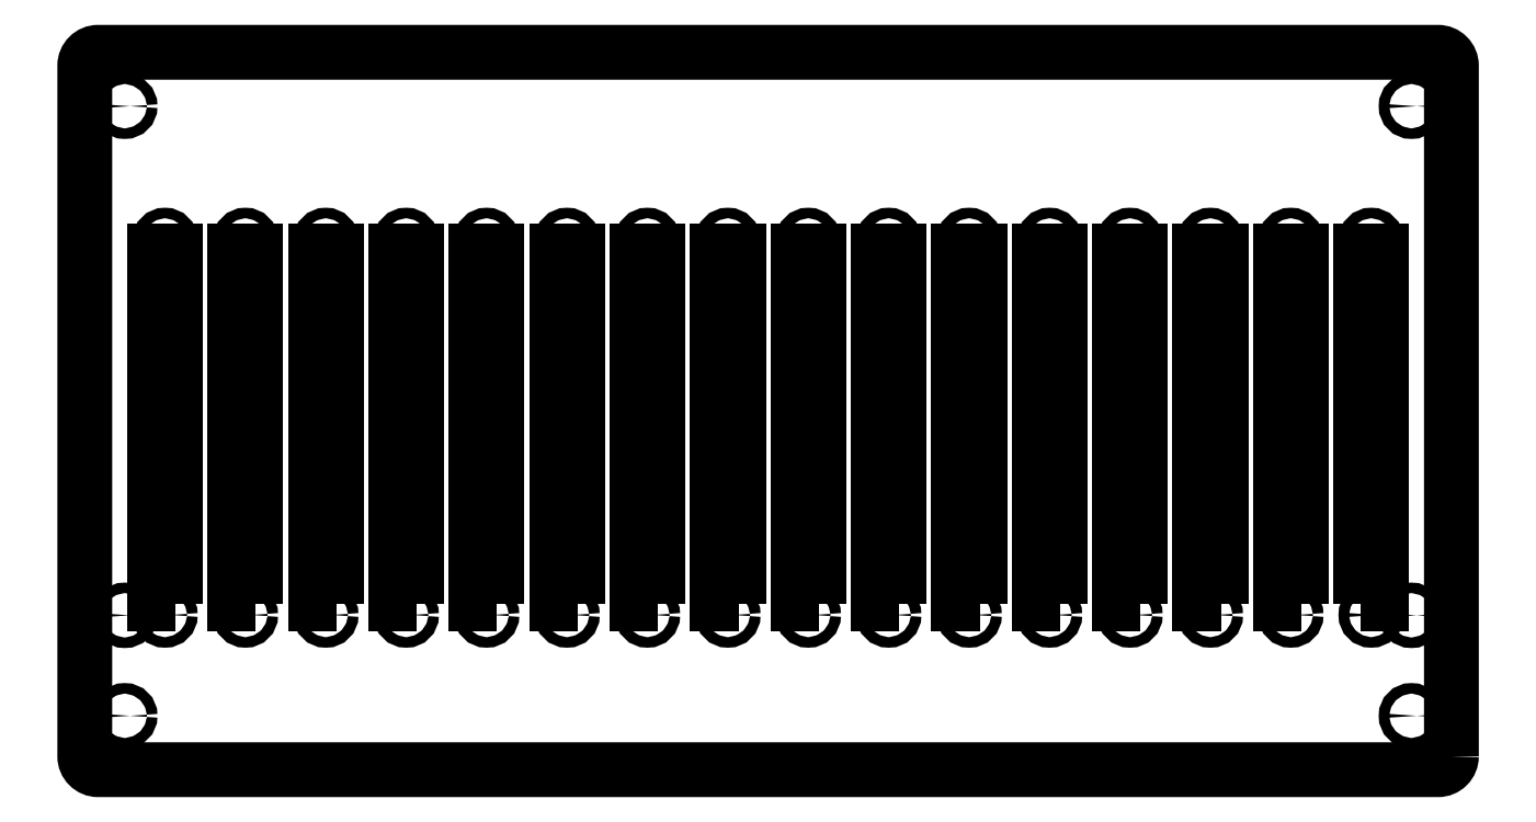
<metadata>
{"format":"dxf","ext":"dxf","renderer":"ezdxf+matplotlib","layout":"modelspace","background":"white","min_lineweight":24,"dpi":150}
</metadata>
<code>
0
SECTION
2
ENTITIES
0
CIRCLE
8
0
10
-40.64
20
92.66
30
0
40
1
0
CIRCLE
8
0
10
-147.3
20
92.66
30
0
40
1
0
LWPOLYLINE
8
0
90
4
70
1
43
0
10
-145.3
20
23.66
10
-145.3
20
90.66
10
-149.3
20
90.66
10
-149.3
20
23.66
0
CIRCLE
8
0
10
-101.6
20
21.66
30
0
40
1
0
LWPOLYLINE
8
0
90
4
70
1
43
0
10
-160.6
20
23.66
10
-160.6
20
90.66
10
-164.6
20
90.66
10
-164.6
20
23.66
0
CIRCLE
8
0
10
-223.5
20
21.66
30
0
40
1
0
CIRCLE
8
0
10
-2.54
20
2.54
30
0
40
1
0
LWPOLYLINE
8
0
90
4
70
1
43
0
10
-206.3
20
23.66
10
-206.3
20
90.66
10
-210.3
20
90.66
10
-210.3
20
23.66
0
CIRCLE
8
0
10
-246.4
20
2.54
30
0
40
1
0
CIRCLE
8
0
10
-246.4
20
21.59
30
0
40
1
0
CIRCLE
8
0
10
-25.4
20
92.66
30
0
40
1
0
CIRCLE
8
0
10
-208.3
20
92.66
30
0
40
1
0
CIRCLE
8
0
10
-10.16
20
92.66
30
0
40
1
0
CIRCLE
8
0
10
-2.54
20
118.1
30
0
40
1
0
LWPOLYLINE
8
0
90
4
70
1
43
0
10
-221.5
20
23.66
10
-221.5
20
90.66
10
-225.5
20
90.66
10
-225.5
20
23.66
0
CIRCLE
8
0
10
-177.8
20
92.66
30
0
40
1
0
CIRCLE
8
0
10
-25.4
20
21.66
30
0
40
1
0
CIRCLE
8
0
10
-116.8
20
21.66
30
0
40
1
0
CIRCLE
8
0
10
-55.88
20
21.66
30
0
40
1
0
LWPOLYLINE
8
0
90
4
70
1
43
0
10
-23.4
20
23.66
10
-23.4
20
90.66
10
-27.4
20
90.66
10
-27.4
20
23.66
0
LWPOLYLINE
8
0
90
4
70
1
43
0
10
-38.64
20
23.66
10
-38.64
20
90.66
10
-42.64
20
90.66
10
-42.64
20
23.66
0
LWPOLYLINE
8
0
90
4
70
1
43
0
10
-69.12
20
23.66
10
-69.12
20
90.66
10
-73.12
20
90.66
10
-73.12
20
23.66
0
LWPOLYLINE
8
0
90
4
70
1
43
0
10
-191
20
23.66
10
-191
20
90.66
10
-195
20
90.66
10
-195
20
23.66
0
CIRCLE
8
0
10
-193
20
21.66
30
0
40
1
0
CIRCLE
8
0
10
-116.8
20
92.66
30
0
40
1
0
CIRCLE
8
0
10
-40.64
20
21.66
30
0
40
1
0
CIRCLE
8
0
10
-101.6
20
92.66
30
0
40
1
0
CIRCLE
8
0
10
-238.8
20
92.66
30
0
40
1
0
CIRCLE
8
0
10
-223.5
20
92.66
30
0
40
1
0
LWPOLYLINE
8
0
90
4
70
1
43
0
10
-99.6
20
23.66
10
-99.6
20
90.66
10
-103.6
20
90.66
10
-103.6
20
23.66
0
CIRCLE
8
0
10
-55.88
20
92.66
30
0
40
1
0
CIRCLE
8
0
10
-86.36
20
92.66
30
0
40
1
0
CIRCLE
8
0
10
-86.36
20
21.66
30
0
40
1
0
CIRCLE
8
0
10
-193
20
92.66
30
0
40
1
0
LWPOLYLINE
8
0
90
4
70
1
43
0
10
-114.8
20
23.66
10
-114.8
20
90.66
10
-118.8
20
90.66
10
-118.8
20
23.66
0
LWPOLYLINE
8
0
90
4
70
1
43
0
10
-84.36
20
23.66
10
-84.36
20
90.66
10
-88.36
20
90.66
10
-88.36
20
23.66
0
CIRCLE
8
0
10
-162.6
20
21.66
30
0
40
1
0
CIRCLE
8
0
10
-162.6
20
92.66
30
0
40
1
0
CIRCLE
8
0
10
-147.3
20
21.66
30
0
40
1
0
CIRCLE
8
0
10
-208.3
20
21.66
30
0
40
1
0
CIRCLE
8
0
10
-10.16
20
21.66
30
0
40
1
0
CIRCLE
8
0
10
-71.12
20
21.66
30
0
40
1
0
LWPOLYLINE
8
0
90
4
70
1
43
0
10
-53.88
20
23.66
10
-53.88
20
90.66
10
-57.88
20
90.66
10
-57.88
20
23.66
0
CIRCLE
8
0
10
-132.1
20
21.66
30
0
40
1
0
CIRCLE
8
0
10
-71.12
20
92.66
30
0
40
1
0
LWPOLYLINE
8
0
90
4
70
1
43
0
10
-130.1
20
23.66
10
-130.1
20
90.66
10
-134.1
20
90.66
10
-134.1
20
23.66
0
CIRCLE
8
0
10
-2.54
20
21.59
30
0
40
1
0
CIRCLE
8
0
10
-246.4
20
118.1
30
0
40
1
0
CIRCLE
8
0
10
-238.8
20
21.66
30
0
40
1
0
LWPOLYLINE
8
0
90
4
70
1
43
0
10
-175.8
20
23.66
10
-175.8
20
90.66
10
-179.8
20
90.66
10
-179.8
20
23.66
0
LWPOLYLINE
8
0
90
4
70
1
43
0
10
-236.8
20
23.66
10
-236.8
20
90.66
10
-240.8
20
90.66
10
-240.8
20
23.66
0
CIRCLE
8
0
10
-132.1
20
92.66
30
0
40
1
0
LWPOLYLINE
8
0
90
4
70
1
43
0
10
-12.16
20
23.66
10
-8.16
20
23.66
10
-8.16
20
90.66
10
-12.16
20
90.66
0
CIRCLE
8
0
10
-177.8
20
21.66
30
0
40
1
0
LWPOLYLINE
8
0
90
8
70
1
43
0
10
5.04
20
-5.135
42
-0.4142
10
2.5
20
-7.675
10
-251.4
20
-7.675
42
-0.4142
10
-254
20
-5.135
10
-254
20
125.8
42
-0.4142
10
-251.4
20
128.3
10
2.5
20
128.3
42
-0.4142
10
5.04
20
125.8
0
ENDSEC
0
EOF

</code>
